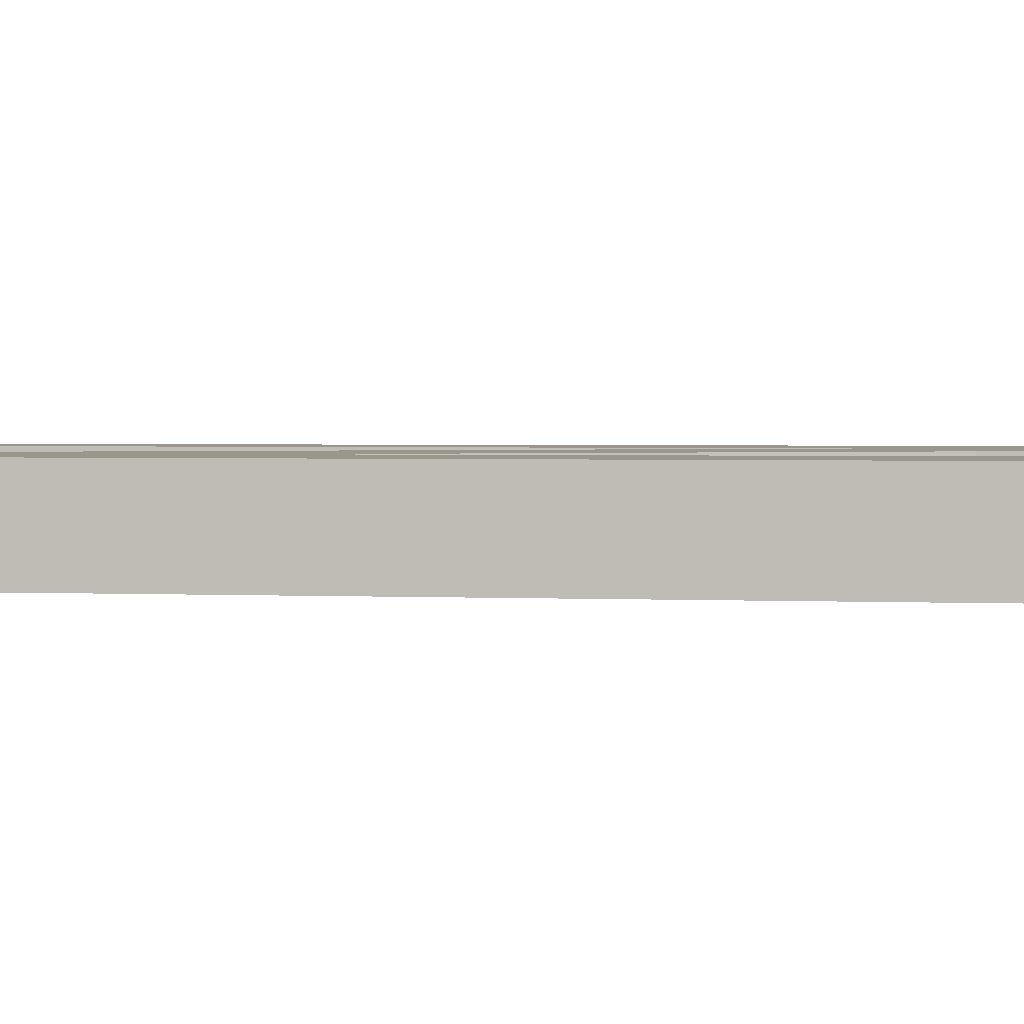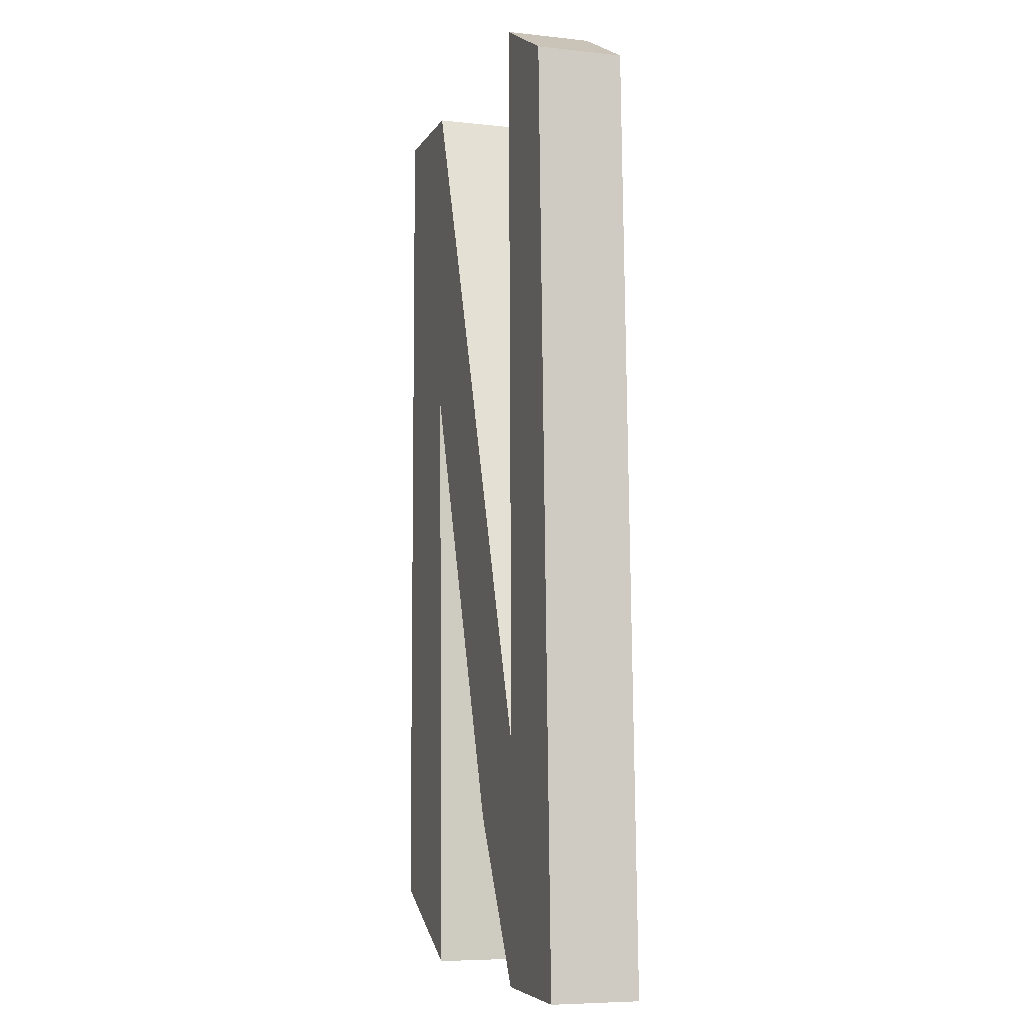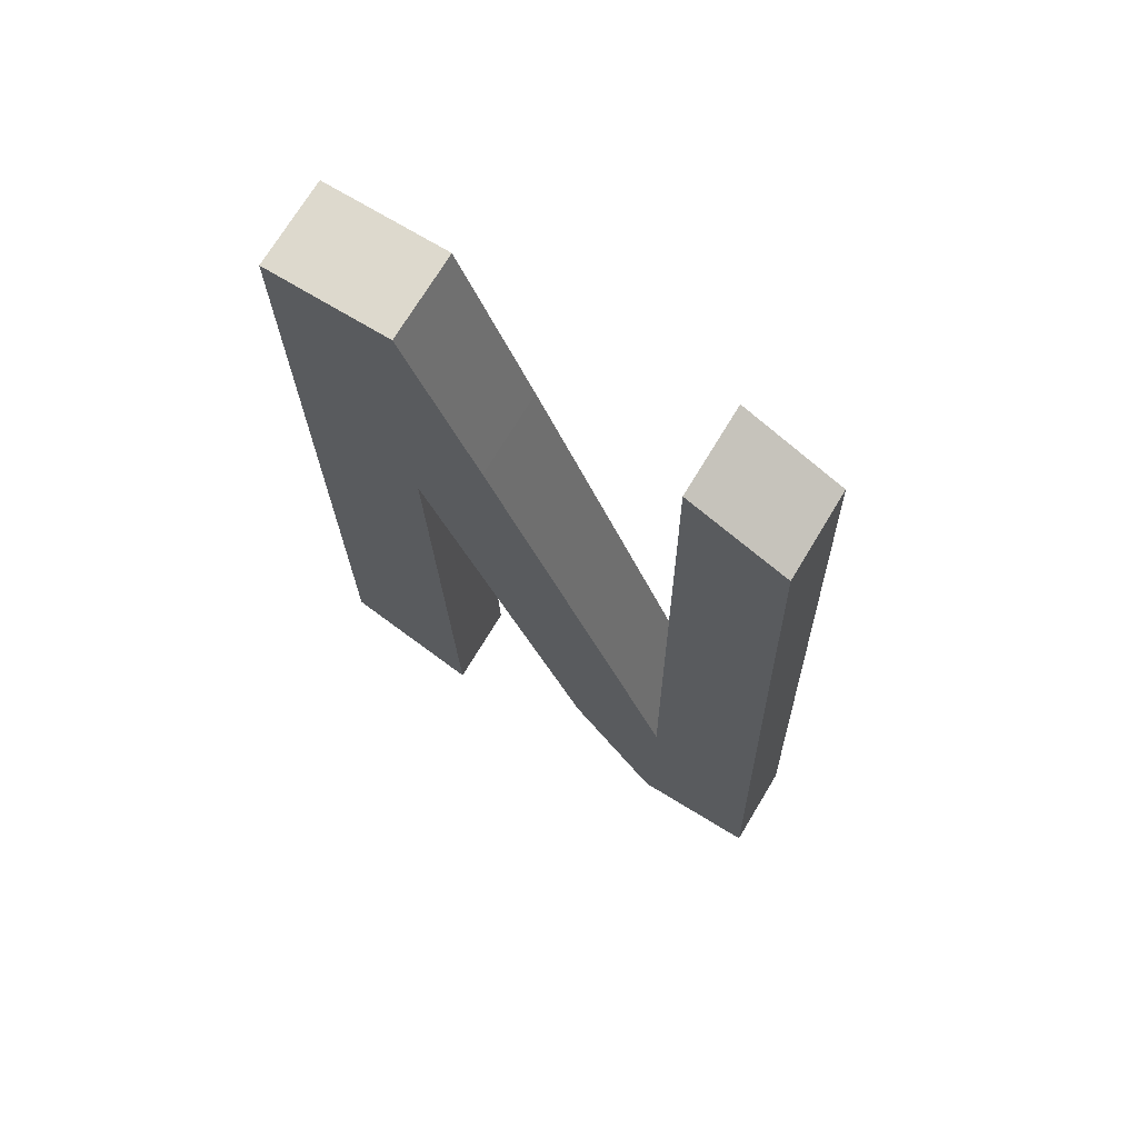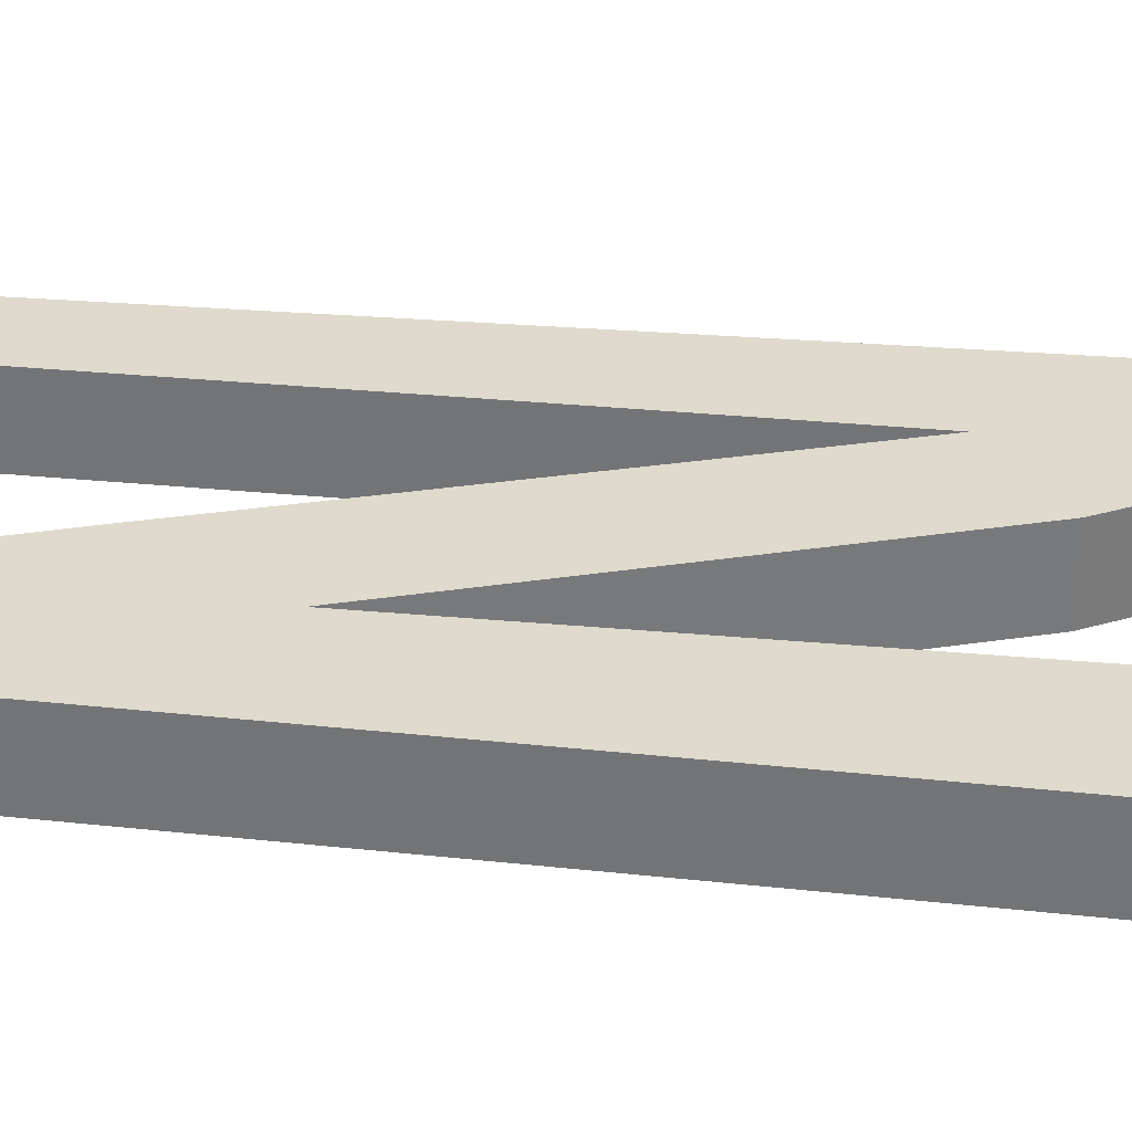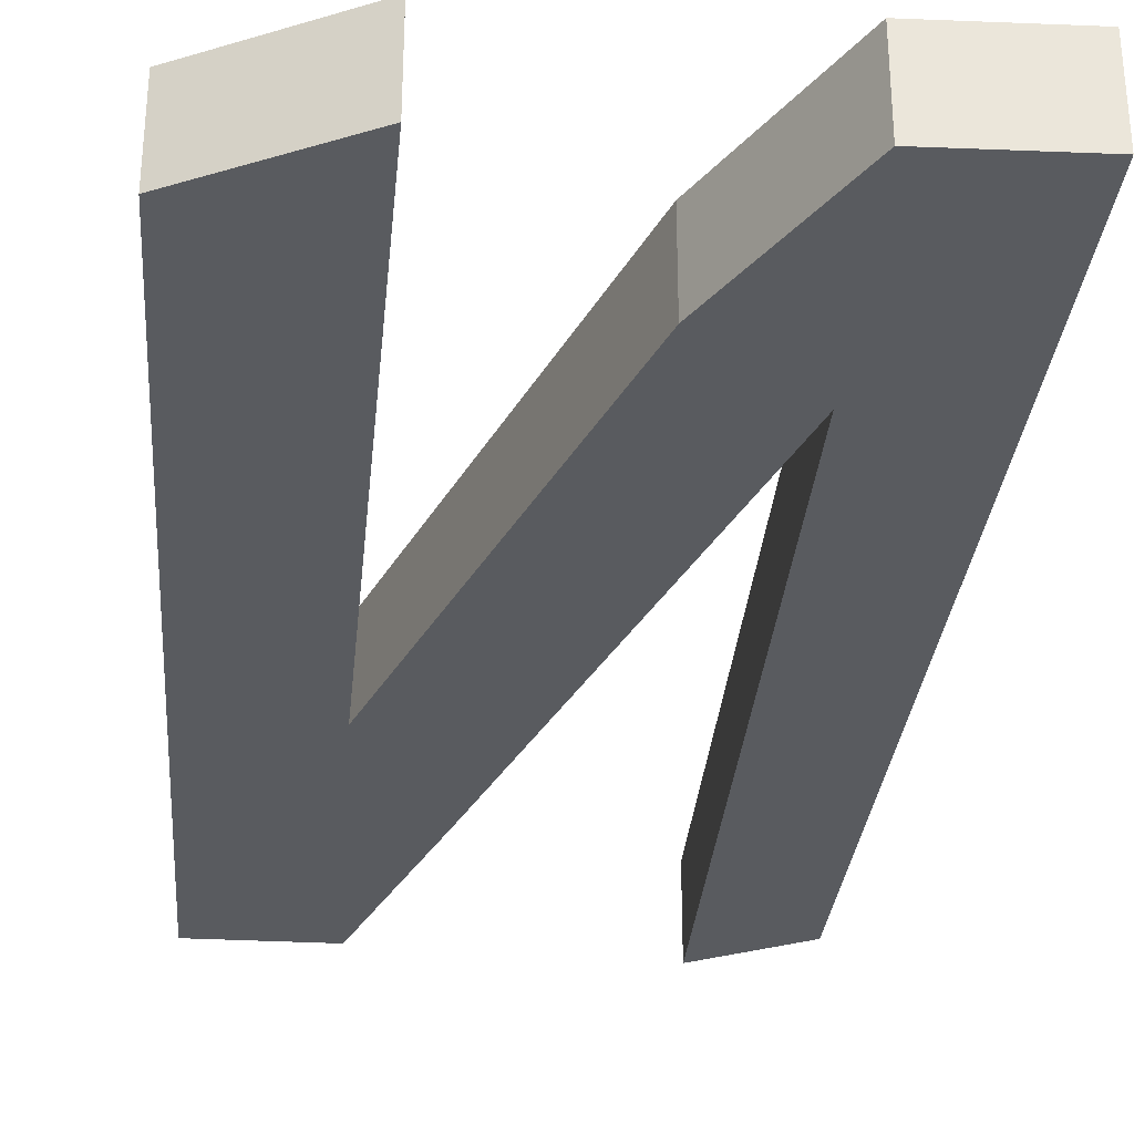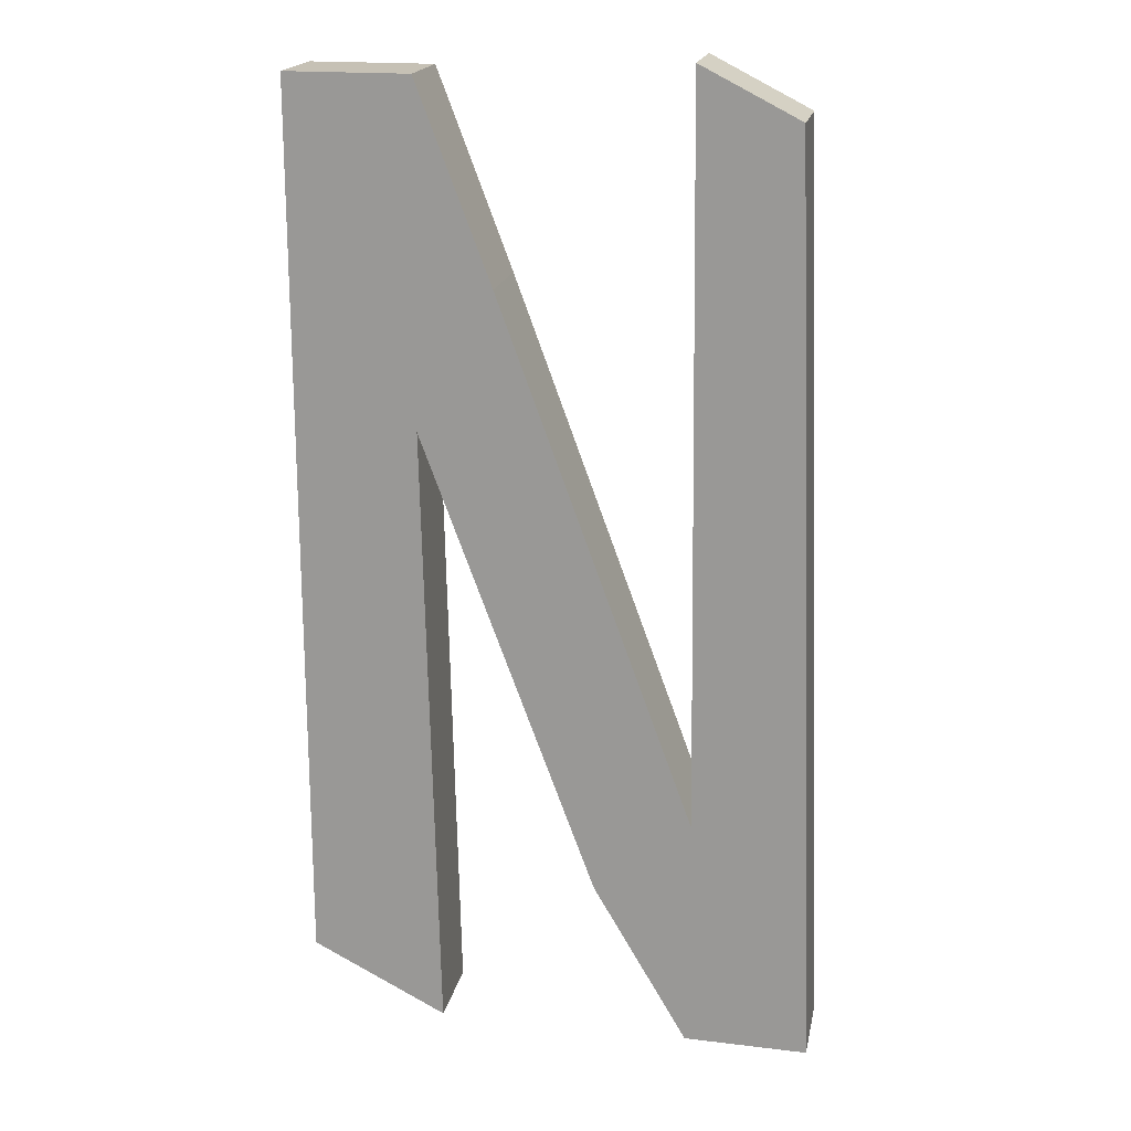
<metadata>
{"format":"obj","ext":"obj","renderer":"f3d","projection":"perspective","resolution":1024,"background":"white","views":[{"elev":2.3,"azim":-81.1,"up":"+Z"},{"elev":-6.9,"azim":72.4,"up":"+Y"},{"elev":72.0,"azim":31.1,"up":"+Y"},{"elev":32.7,"azim":-81.5,"up":"+Z"},{"elev":-32.2,"azim":-4.3,"up":"+Z"},{"elev":18.8,"azim":11.2,"up":"+Y"}]}
</metadata>
<code>
o E.003_Plane.007
v 0.02406 -0.0408 -0
v 0.04507 -0.08219 -0
v 0.02242 0.08677 0
v 0.03934 0.07817 0
v 0.007255 -0.05391 -0
v 0.02365 -0.08178 -0
v -0.02266 0.02641 0
v -0.009548 0.05059 0
v -0.02225 0.0842 0
v -0.04356 0.0842 0
v -0.04356 -0.06989 -0
v -0.0202 -0.08178 -0
v 0.02406 -0.0408 -0.01499
v 0.04507 -0.08219 -0.01499
v 0.02242 0.08677 -0.01499
v 0.03934 0.07817 -0.01499
v 0.007255 -0.05391 -0.01499
v 0.02365 -0.08178 -0.01499
v -0.02266 0.02641 -0.01499
v -0.009548 0.05059 -0.01499
v -0.02225 0.0842 -0.01499
v -0.04356 0.0842 -0.01499
v -0.04356 -0.06989 -0.01499
v -0.0202 -0.08178 -0.01499
f 1 2 4 3
f 2 1 5 6
f 8 7 5 1
f 10 7 8 9
f 12 7 10 11
f 13 15 16 14
f 14 18 17 13
f 20 13 17 19
f 22 21 20 19
f 24 23 22 19
f 1 3 15 13
f 4 2 14 16
f 3 4 16 15
f 6 5 17 18
f 2 6 18 14
f 5 7 19 17
f 8 1 13 20
f 9 8 20 21
f 10 9 21 22
f 11 10 22 23
f 12 11 23 24
f 7 12 24 19

</code>
